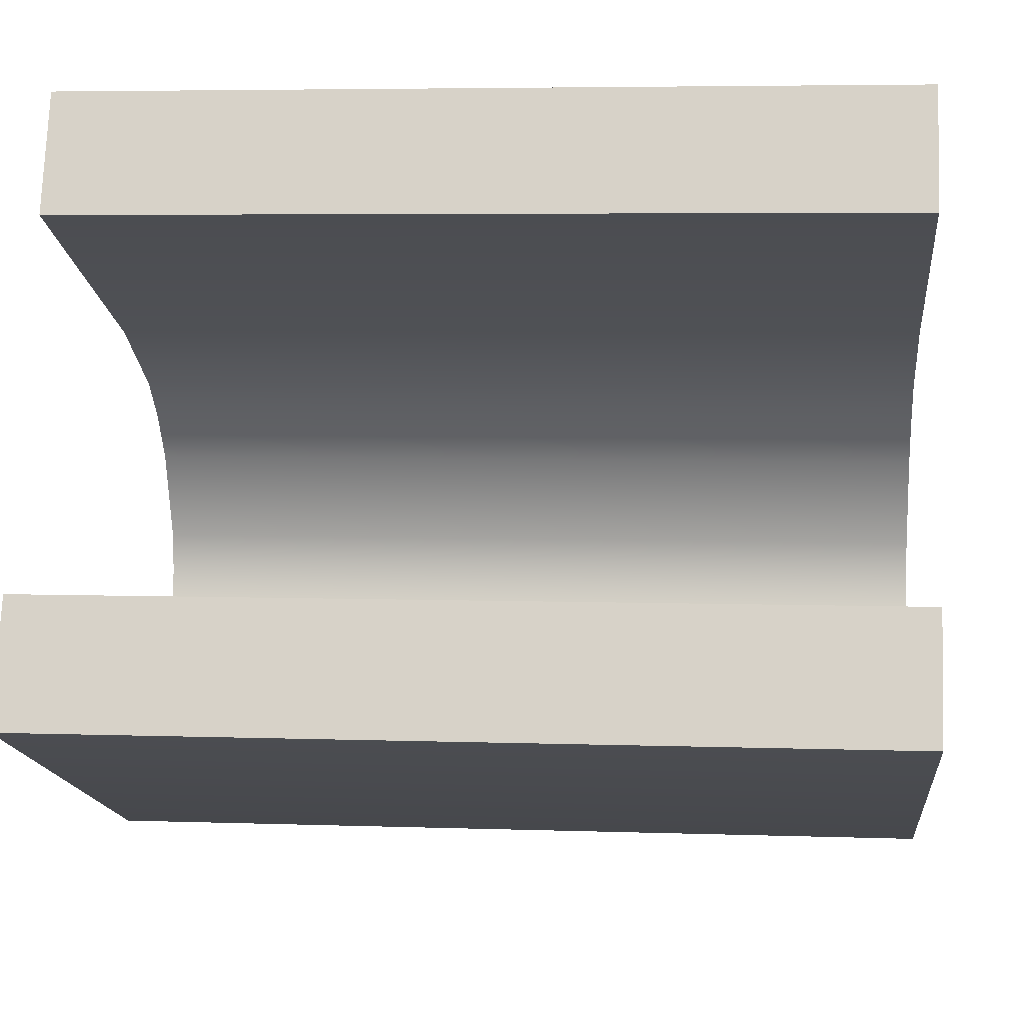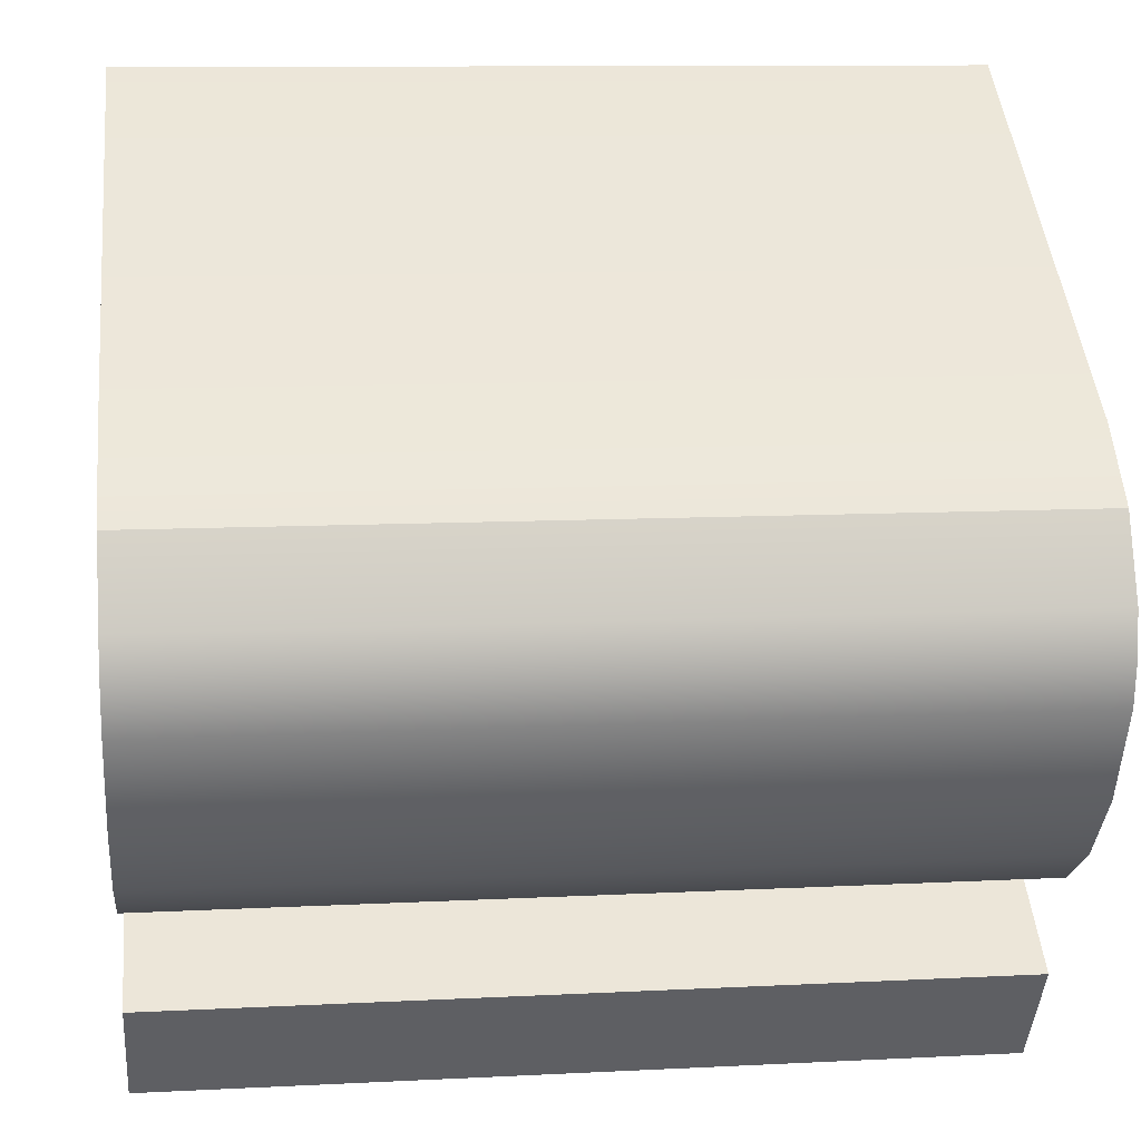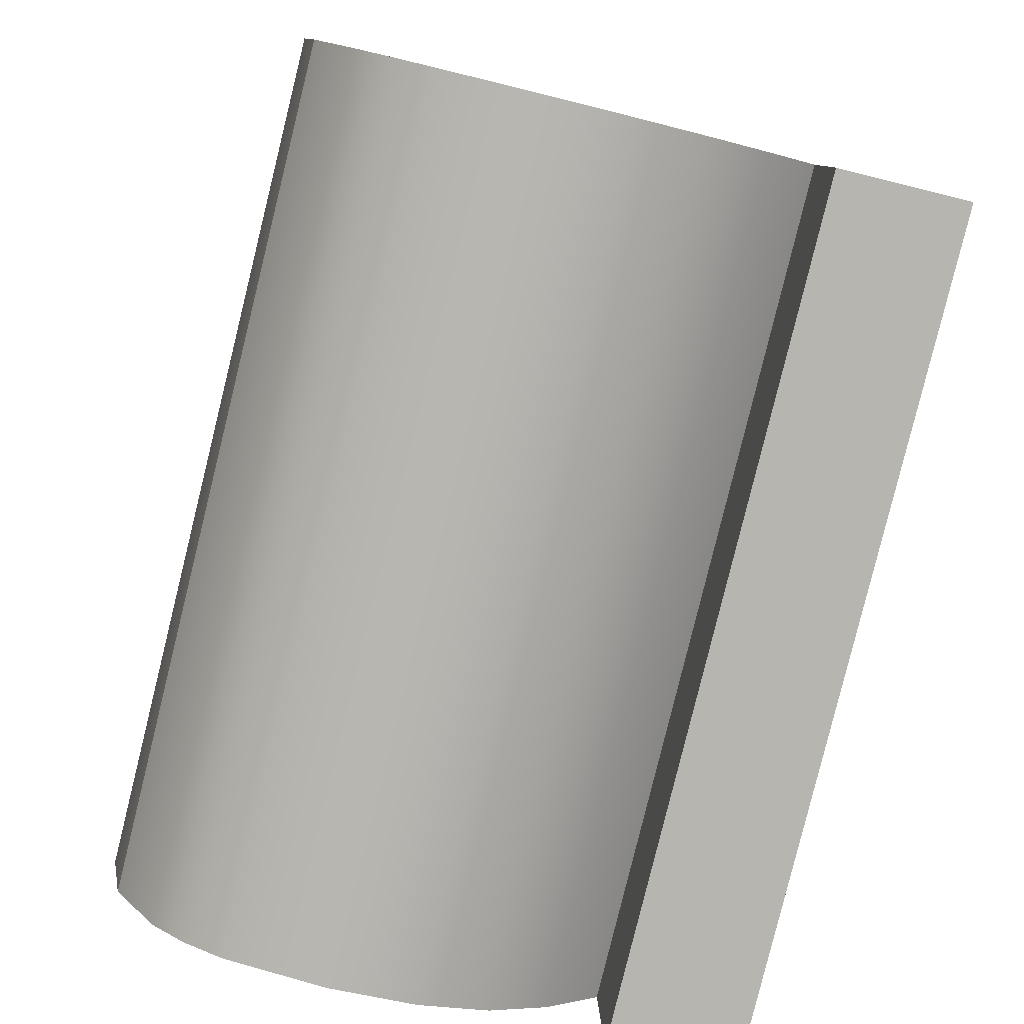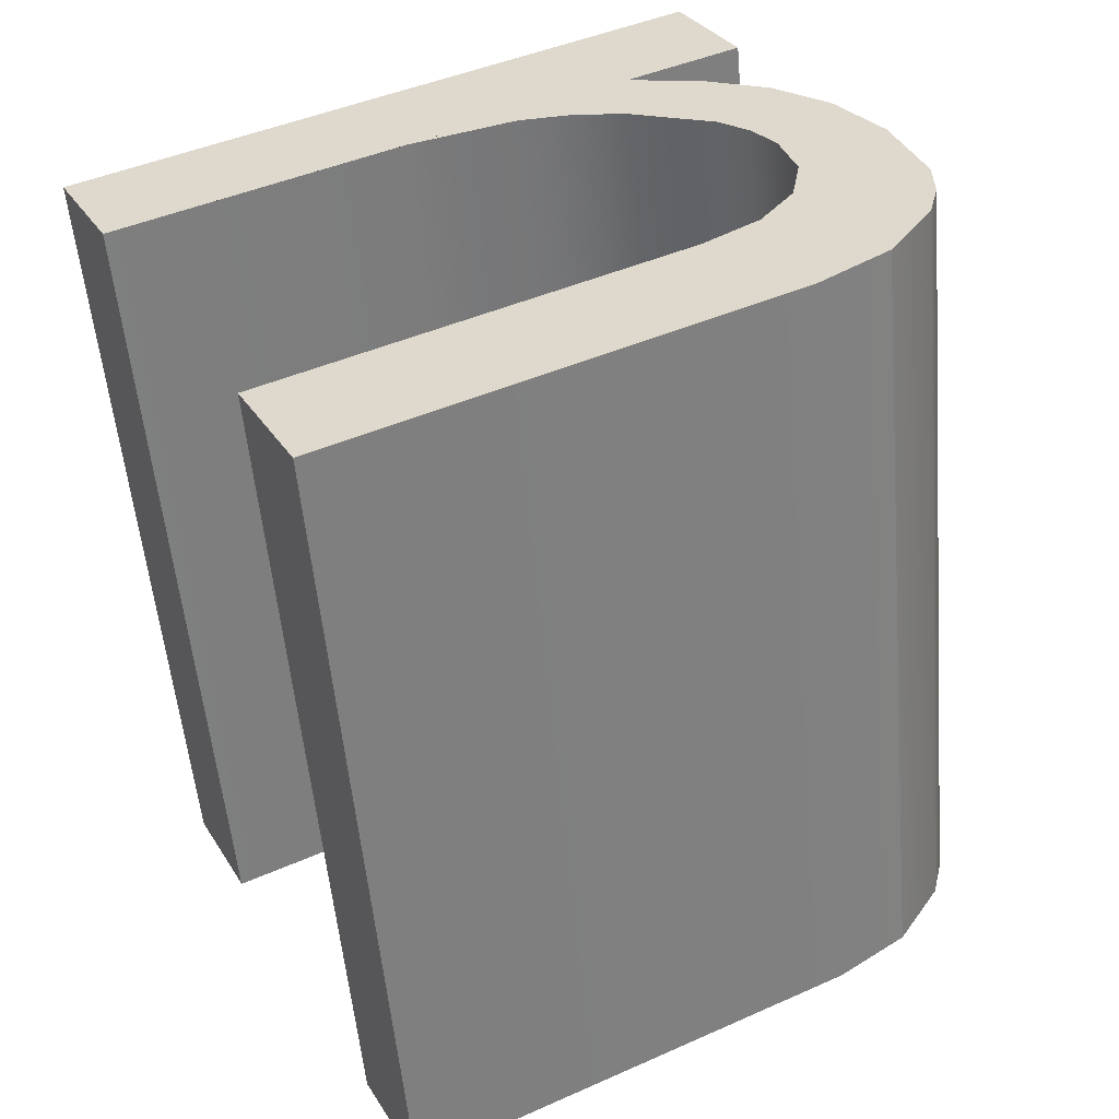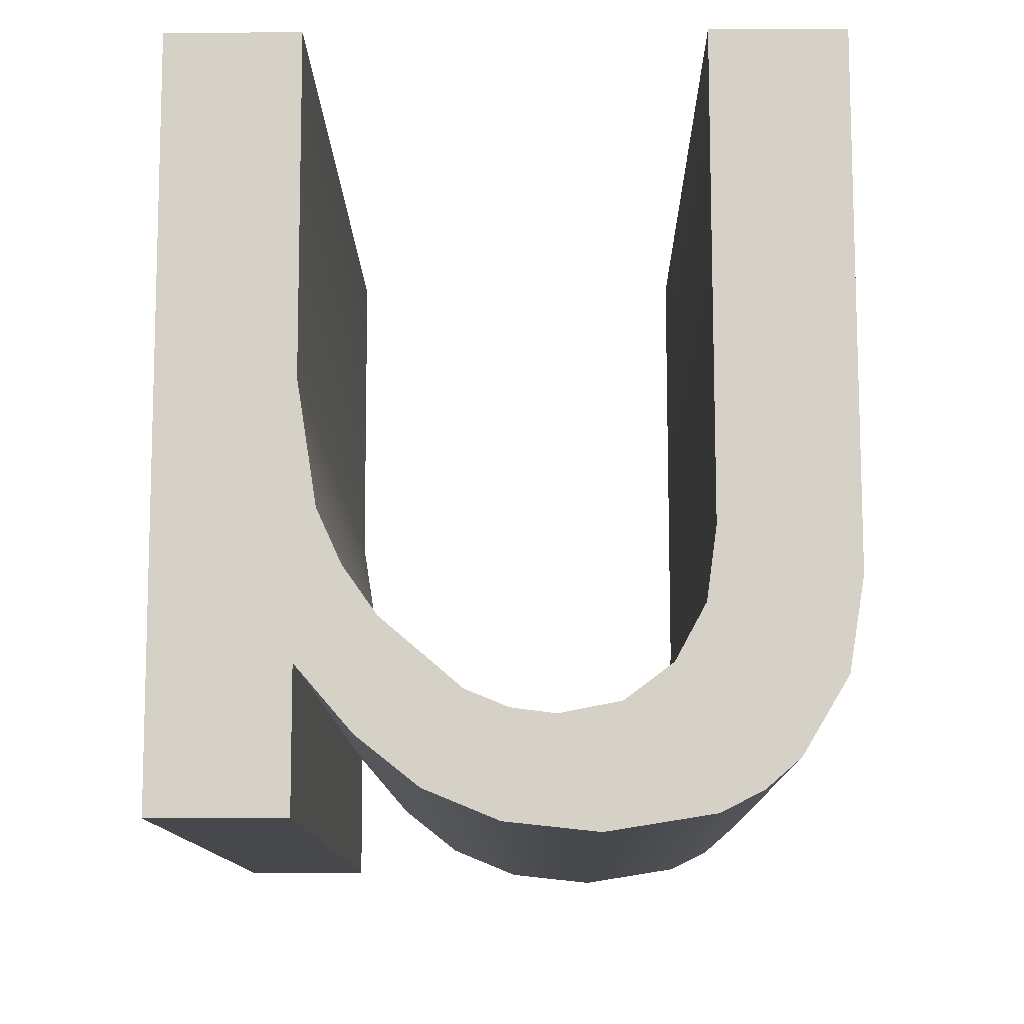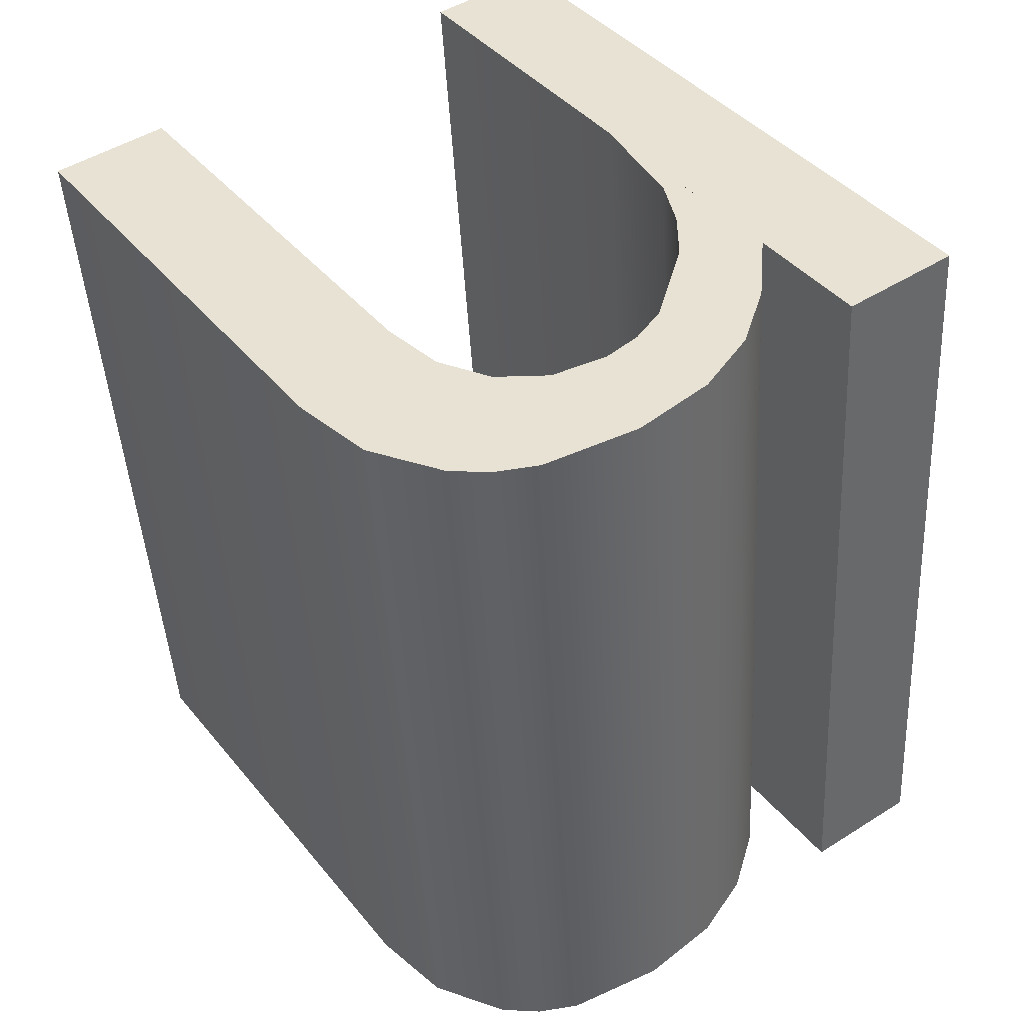
<metadata>
{"format":"obj","ext":"obj","renderer":"f3d","projection":"perspective","resolution":1024,"background":"white","views":[{"elev":74.3,"azim":92.2,"up":"+Z"},{"elev":-43.9,"azim":86.0,"up":"+Z"},{"elev":-75.5,"azim":166.1,"up":"+Z"},{"elev":31.7,"azim":63.1,"up":"+Y"},{"elev":-17.0,"azim":0.8,"up":"+Z"},{"elev":47.8,"azim":144.6,"up":"+Y"}]}
</metadata>
<code>
o #ID2654
v 0.2397 0.03648 0.003985
v 0.24 0.03627 0.006056
v 0.2397 0.0361 0.007815
v 0.2405 0.03657 0.003052
v 0.2403 0.03635 0.005293
v 0.2408 0.03642 0.004607
v 0.2414 0.03664 0.002357
v 0.2419 0.03651 0.003638
v 0.2424 0.03668 0.001926
v 0.2425 0.03654 0.003396
v 0.2437 0.0367 0.001783
v 0.2432 0.03655 0.003315
v 0.244 0.03653 0.003482
v 0.2453 0.03667 0.002022
v 0.2447 0.03648 0.003985
v 0.2451 0.0364 0.004775
v 0.2453 0.0363 0.005804
v 0.2458 0.03664 0.002321
v 0.2453 0.03561 0.0127
v 0.2472 0.03561 0.0127
v 0.2463 0.0366 0.00274
v 0.247 0.03649 0.003818
v 0.2472 0.03636 0.005134
v 0.2397 0.03668 0.001974
v 0.2378 0.03561 0.0127
v 0.2378 0.03668 0.001974
v 0.2397 0.03561 0.0127
v 0.2472 0.04825 0.01396
v 0.2453 0.03561 0.0127
v 0.2472 0.03561 0.0127
v 0.2453 0.04825 0.01396
v 0.2453 0.04893 0.007068
v 0.2453 0.03561 0.0127
v 0.2453 0.04825 0.01396
v 0.2453 0.0363 0.005804
v 0.2451 0.04904 0.006039
v 0.2451 0.0364 0.004775
v 0.2447 0.04912 0.005249
v 0.2451 0.0364 0.004775
v 0.2451 0.04904 0.006039
v 0.2447 0.03648 0.003985
v 0.2447 0.03648 0.003985
v 0.244 0.04917 0.004746
v 0.244 0.03653 0.003482
v 0.2447 0.04912 0.005249
v 0.244 0.04917 0.004746
v 0.2432 0.03655 0.003315
v 0.244 0.03653 0.003482
v 0.2432 0.04918 0.004579
v 0.2425 0.04918 0.004659
v 0.2425 0.03654 0.003396
v 0.2419 0.04915 0.004902
v 0.2419 0.03651 0.003638
v 0.2408 0.03642 0.004607
v 0.2408 0.04905 0.005871
v 0.2403 0.04899 0.006557
v 0.2403 0.03635 0.005293
v 0.24 0.03627 0.006056
v 0.24 0.04891 0.007319
v 0.2397 0.0361 0.007815
v 0.2397 0.04873 0.009079
v 0.2397 0.04825 0.01396
v 0.2397 0.03561 0.0127
v 0.2397 0.04825 0.01396
v 0.2378 0.03561 0.0127
v 0.2397 0.03561 0.0127
v 0.2378 0.04825 0.01396
v 0.2378 0.04932 0.003238
v 0.2378 0.03561 0.0127
v 0.2378 0.04825 0.01396
v 0.2378 0.03668 0.001974
v 0.2378 0.04932 0.003238
v 0.2397 0.03668 0.001974
v 0.2378 0.03668 0.001974
v 0.2397 0.04932 0.003238
v 0.2397 0.03668 0.001974
v 0.2397 0.04912 0.005249
v 0.2397 0.03648 0.003985
v 0.2397 0.04932 0.003238
v 0.2405 0.04921 0.004315
v 0.2397 0.03648 0.003985
v 0.2397 0.04912 0.005249
v 0.2405 0.03657 0.003052
v 0.2414 0.03664 0.002357
v 0.2414 0.04928 0.003621
v 0.2424 0.03668 0.001926
v 0.2424 0.04932 0.00319
v 0.2437 0.04934 0.003047
v 0.2437 0.0367 0.001783
v 0.2453 0.03667 0.002022
v 0.2453 0.04931 0.003286
v 0.2458 0.04928 0.003585
v 0.2458 0.03664 0.002321
v 0.2463 0.0366 0.00274
v 0.2463 0.04924 0.004004
v 0.247 0.04913 0.005081
v 0.247 0.03649 0.003818
v 0.247 0.03649 0.003818
v 0.2472 0.049 0.006398
v 0.2472 0.03636 0.005134
v 0.247 0.04913 0.005081
v 0.2472 0.04825 0.01396
v 0.2472 0.03561 0.0127
v 0.2472 0.04825 0.01396
v 0.2453 0.04893 0.007068
v 0.2453 0.04825 0.01396
v 0.2458 0.04928 0.003585
v 0.2463 0.04924 0.004004
v 0.247 0.04913 0.005081
v 0.2472 0.049 0.006398
v 0.24 0.04891 0.007319
v 0.2397 0.04912 0.005249
v 0.2397 0.04873 0.009079
v 0.2405 0.04921 0.004315
v 0.2403 0.04899 0.006557
v 0.2408 0.04905 0.005871
v 0.2414 0.04928 0.003621
v 0.2419 0.04915 0.004902
v 0.2424 0.04932 0.00319
v 0.2425 0.04918 0.004659
v 0.2437 0.04934 0.003047
v 0.2432 0.04918 0.004579
v 0.244 0.04917 0.004746
v 0.2453 0.04931 0.003286
v 0.2447 0.04912 0.005249
v 0.2451 0.04904 0.006039
v 0.2397 0.04825 0.01396
v 0.2378 0.04932 0.003238
v 0.2378 0.04825 0.01396
v 0.2397 0.04932 0.003238
f 1 2 3
f 3 2 1
f 2 1 4
f 4 1 2
f 2 4 5
f 5 4 2
f 5 4 6
f 6 4 5
f 6 4 7
f 7 4 6
f 6 7 8
f 8 7 6
f 8 7 9
f 9 7 8
f 8 9 10
f 10 9 8
f 10 9 11
f 11 9 10
f 10 11 12
f 12 11 10
f 12 11 13
f 13 11 12
f 13 11 14
f 14 11 13
f 13 14 15
f 15 14 13
f 15 14 16
f 16 14 15
f 16 14 17
f 17 14 16
f 17 14 18
f 18 14 17
f 17 18 19
f 19 18 17
f 19 18 20
f 20 18 19
f 20 18 21
f 21 18 20
f 20 21 22
f 22 21 20
f 20 22 23
f 23 22 20
f 24 25 26
f 26 25 24
f 25 24 27
f 27 24 25
f 27 24 1
f 1 24 27
f 27 1 3
f 3 1 27
f 28 29 30
f 30 29 28
f 29 28 31
f 31 28 29
f 32 33 34
f 34 33 32
f 33 32 35
f 35 32 33
f 36 35 32
f 32 35 36
f 35 36 37
f 37 36 35
f 38 39 40
f 40 39 38
f 39 38 41
f 41 38 39
f 42 43 44
f 44 43 42
f 43 42 45
f 45 42 43
f 46 47 48
f 48 47 46
f 47 46 49
f 49 46 47
f 47 50 51
f 51 50 47
f 50 47 49
f 49 47 50
f 51 52 53
f 53 52 51
f 52 51 50
f 50 51 52
f 52 54 53
f 53 54 52
f 54 52 55
f 55 52 54
f 54 56 57
f 57 56 54
f 56 54 55
f 55 54 56
f 58 56 59
f 59 56 58
f 56 58 57
f 57 58 56
f 60 59 61
f 61 59 60
f 59 60 58
f 58 60 59
f 60 62 63
f 63 62 60
f 62 60 61
f 61 60 62
f 64 65 66
f 66 65 64
f 65 64 67
f 67 64 65
f 68 69 70
f 70 69 68
f 69 68 71
f 71 68 69
f 72 73 74
f 74 73 72
f 73 72 75
f 75 72 73
f 76 77 78
f 78 77 76
f 77 76 79
f 79 76 77
f 80 81 82
f 82 81 80
f 81 80 83
f 83 80 81
f 80 84 83
f 83 84 80
f 84 80 85
f 85 80 84
f 85 86 84
f 84 86 85
f 86 85 87
f 87 85 86
f 86 88 89
f 89 88 86
f 88 86 87
f 87 86 88
f 88 90 89
f 89 90 88
f 90 88 91
f 91 88 90
f 90 92 93
f 93 92 90
f 92 90 91
f 91 90 92
f 92 94 93
f 93 94 92
f 94 92 95
f 95 92 94
f 94 96 97
f 97 96 94
f 96 94 95
f 95 94 96
f 98 99 100
f 100 99 98
f 99 98 101
f 101 98 99
f 100 102 103
f 103 102 100
f 102 100 99
f 99 100 102
f 104 105 106
f 106 105 104
f 105 104 107
f 107 104 105
f 107 104 108
f 108 104 107
f 108 104 109
f 109 104 108
f 109 104 110
f 110 104 109
f 111 112 113
f 113 112 111
f 112 111 114
f 114 111 112
f 114 111 115
f 115 111 114
f 114 115 116
f 116 115 114
f 114 116 117
f 117 116 114
f 117 116 118
f 118 116 117
f 117 118 119
f 119 118 117
f 119 118 120
f 120 118 119
f 119 120 121
f 121 120 119
f 121 120 122
f 122 120 121
f 121 122 123
f 123 122 121
f 121 123 124
f 124 123 121
f 124 123 125
f 125 123 124
f 124 125 126
f 126 125 124
f 124 126 105
f 105 126 124
f 124 105 107
f 107 105 124
f 127 128 129
f 129 128 127
f 128 127 130
f 130 127 128
f 130 127 113
f 113 127 130
f 130 113 112
f 112 113 130

</code>
